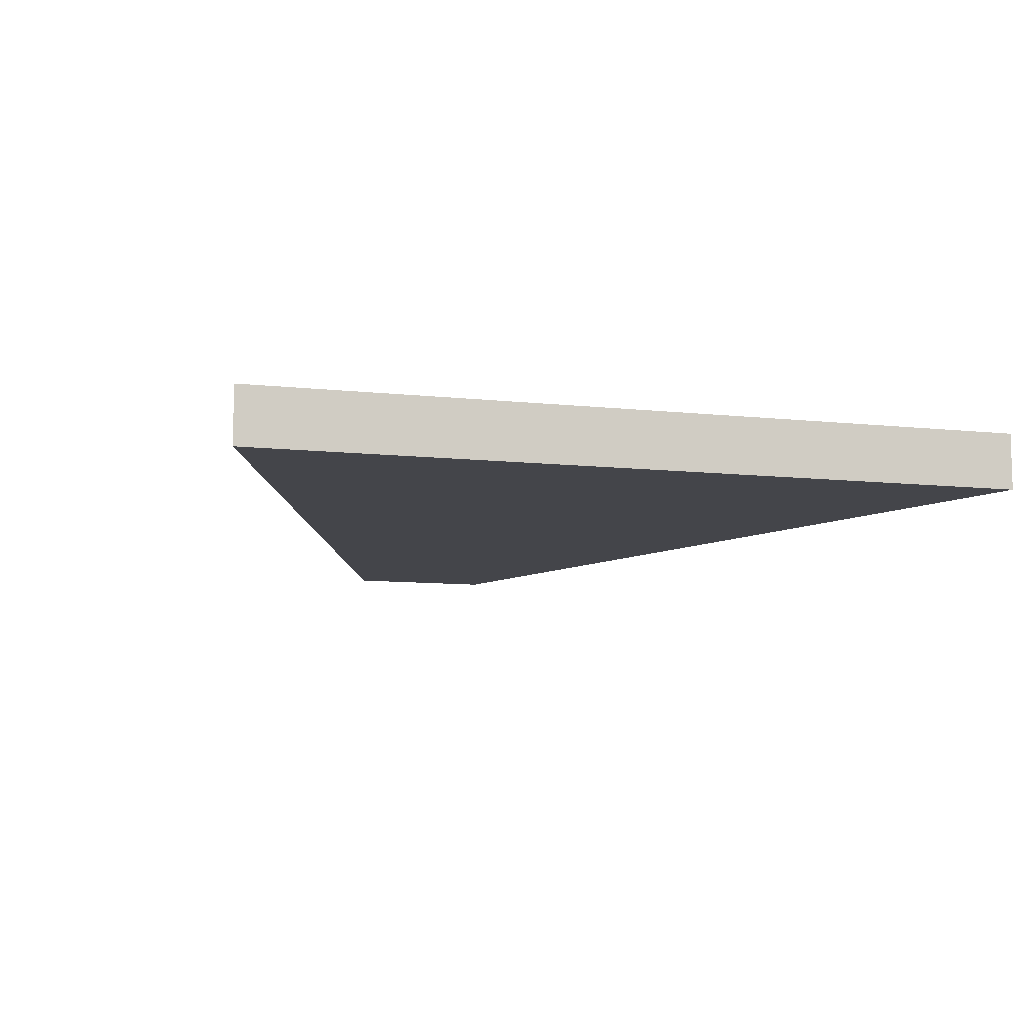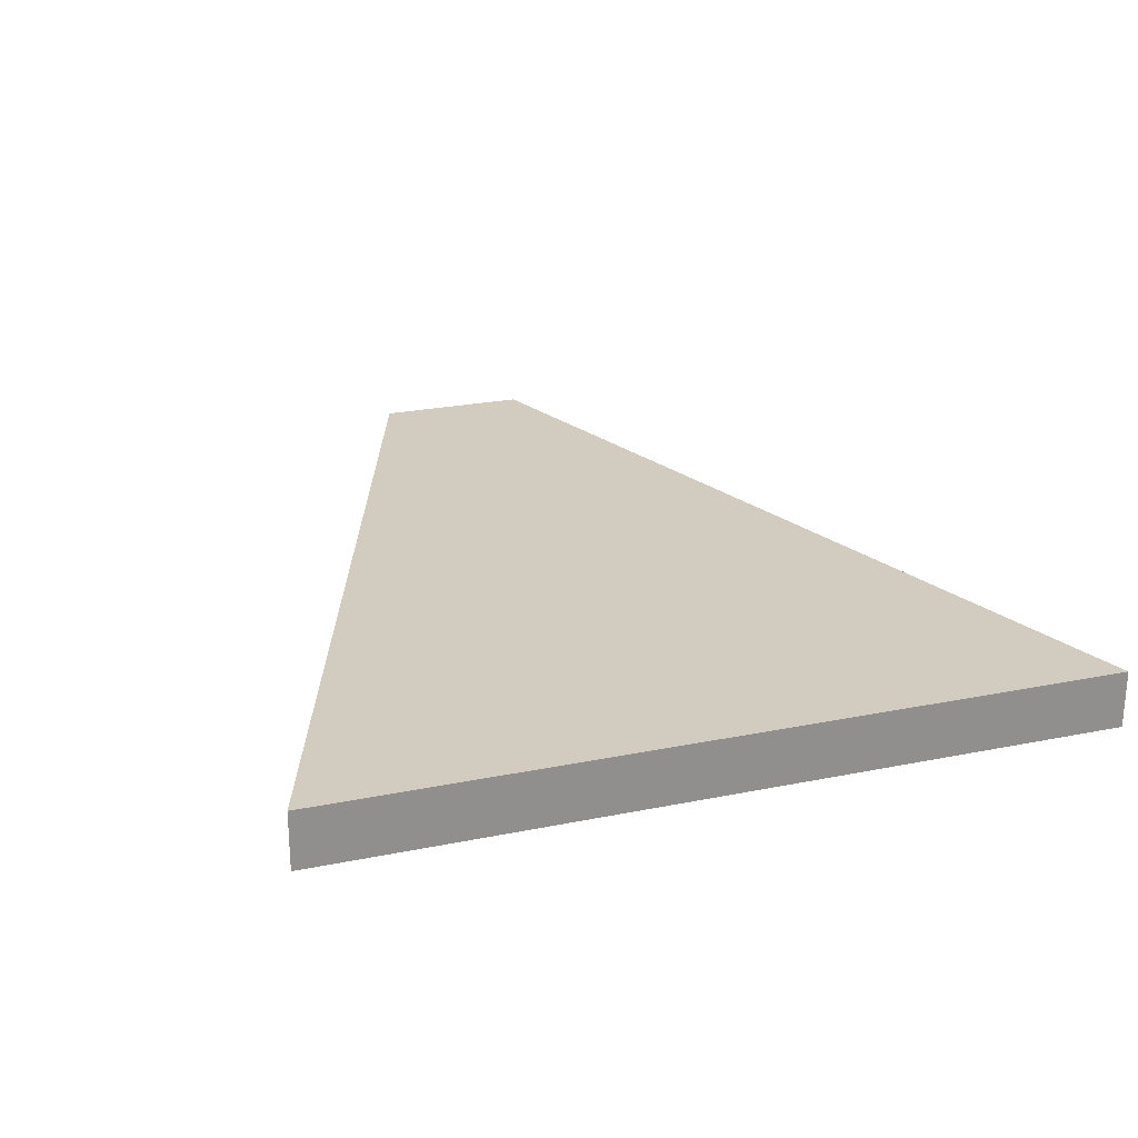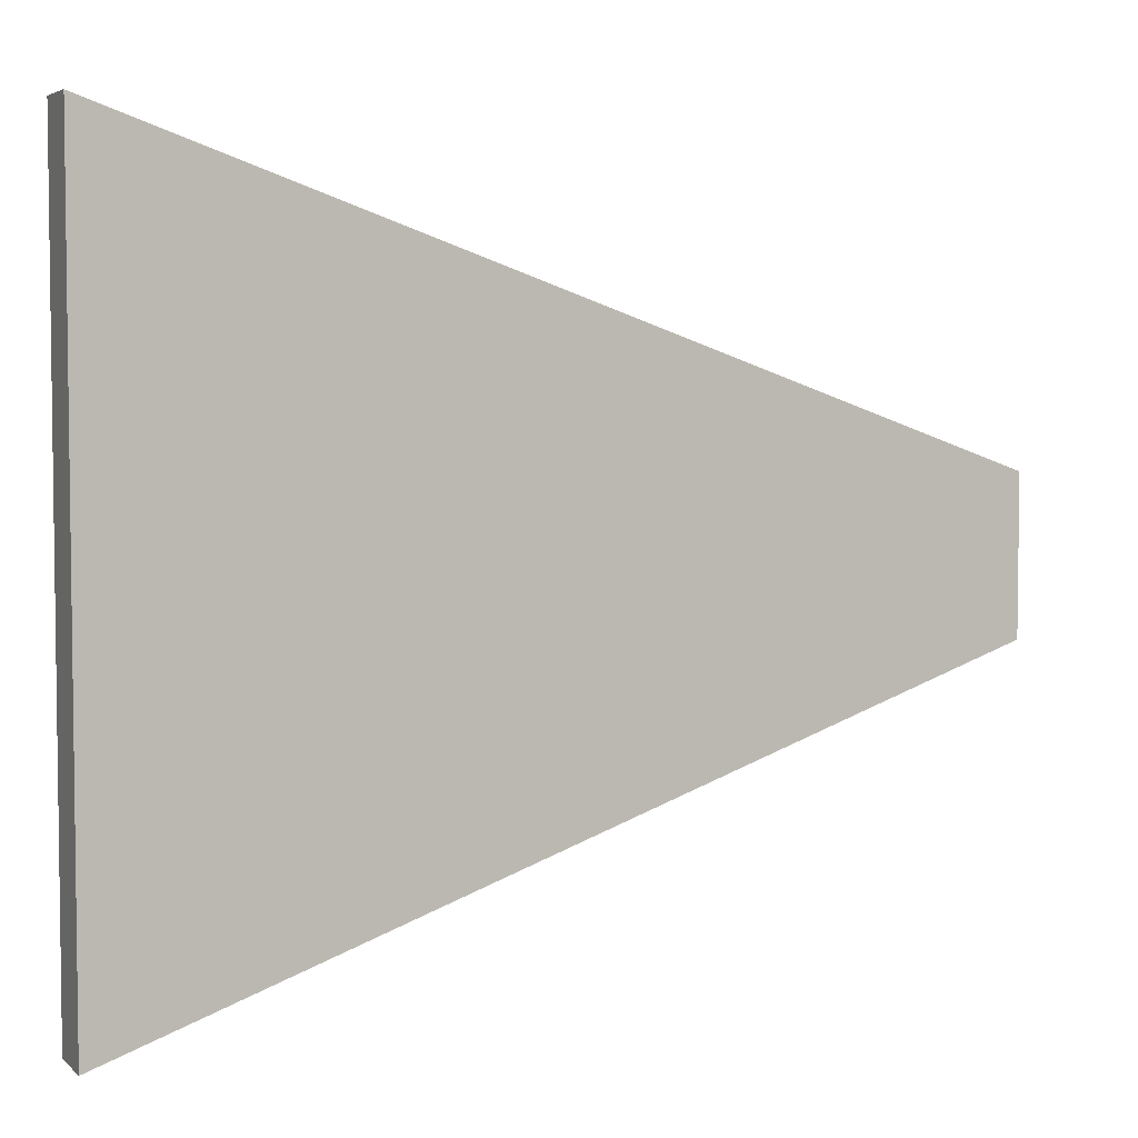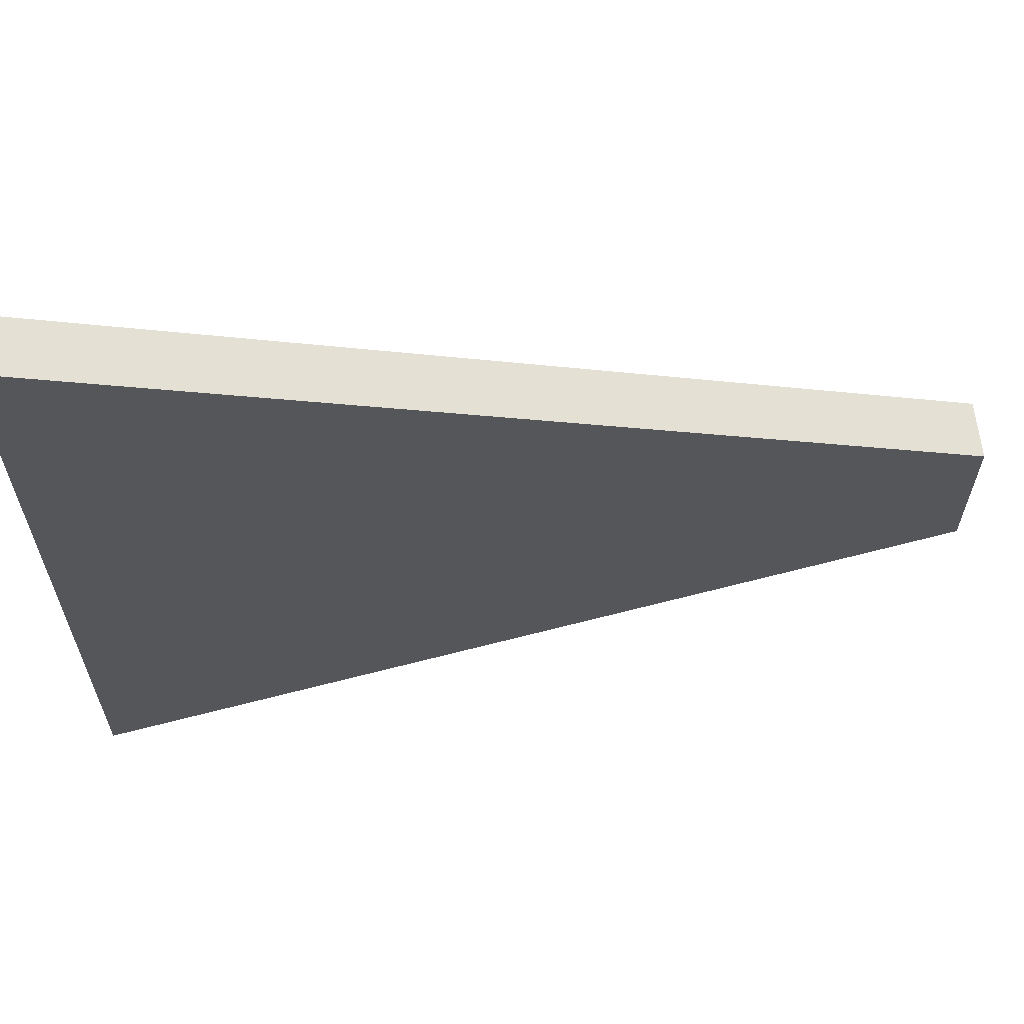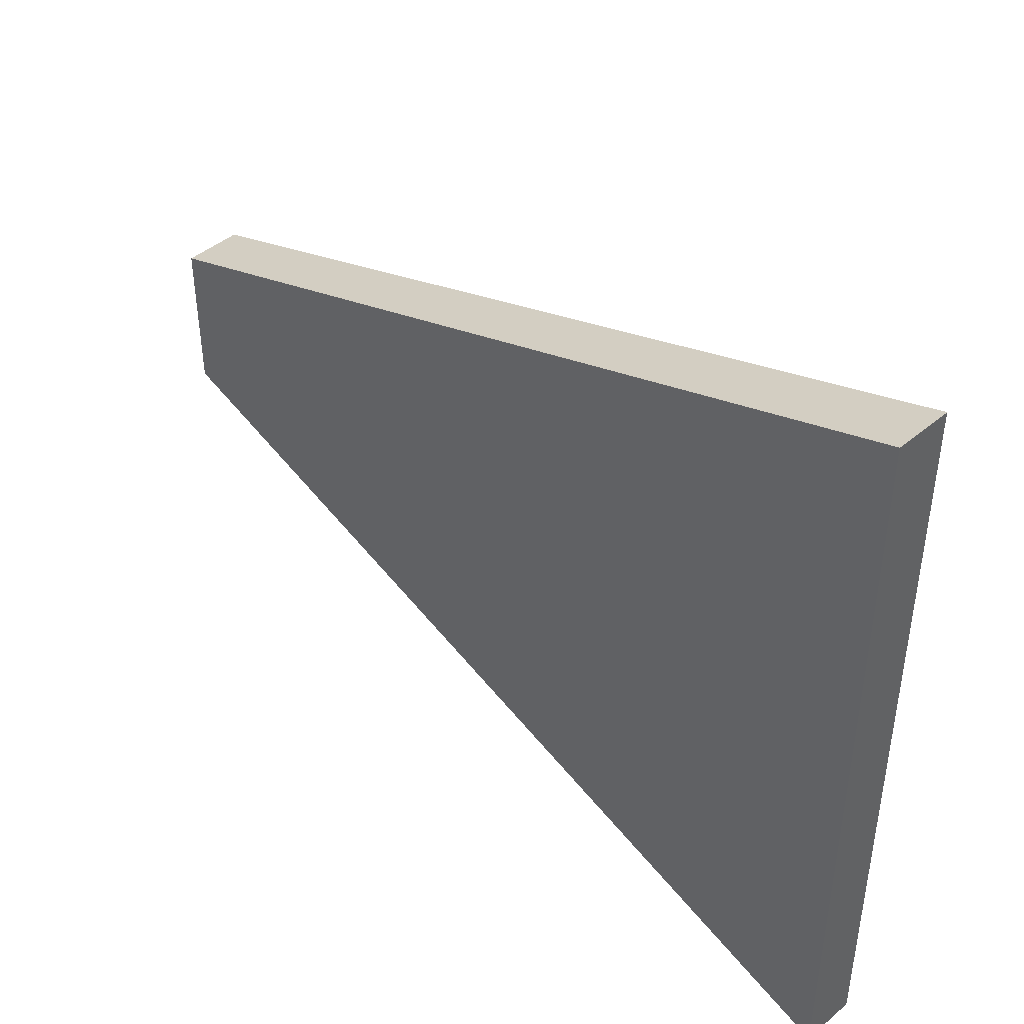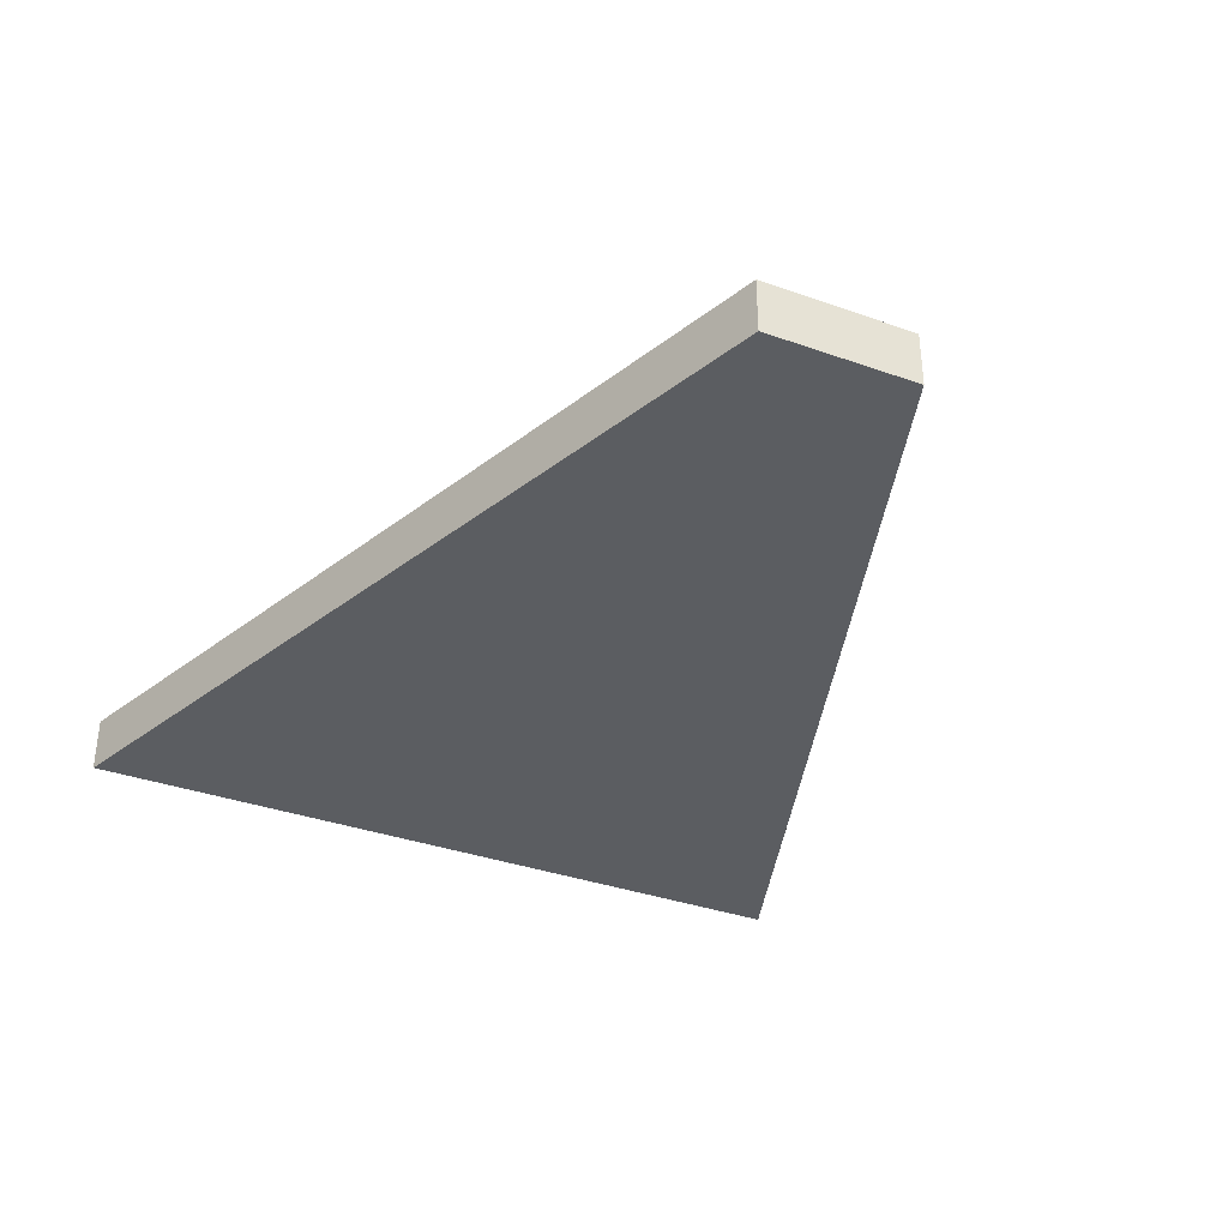
<metadata>
{"format":"obj","ext":"obj","renderer":"f3d","projection":"perspective","resolution":1024,"background":"white","views":[{"elev":-9.3,"azim":73.4,"up":"+Z"},{"elev":24.1,"azim":71.3,"up":"+Z"},{"elev":4.6,"azim":156.0,"up":"+Y"},{"elev":62.9,"azim":173.9,"up":"+Y"},{"elev":44.0,"azim":45.5,"up":"+Y"},{"elev":-35.6,"azim":-115.1,"up":"+Z"}]}
</metadata>
<code>
o object
v -3.763 0.8353 0.143
v -3.763 -0.8353 0.143
v 5.72 -4.188 0.143
v 5.72 4.188 0.143
v -3.763 0.8353 -0.4692
v -3.763 -0.8353 -0.4692
v 5.72 -4.188 -0.4692
v 5.72 4.188 -0.4692
f 1 2 3 4
f 1 5 6 2
f 2 6 7 3
f 7 8 4 3
f 4 8 5 1
f 5 8 7 6

</code>
